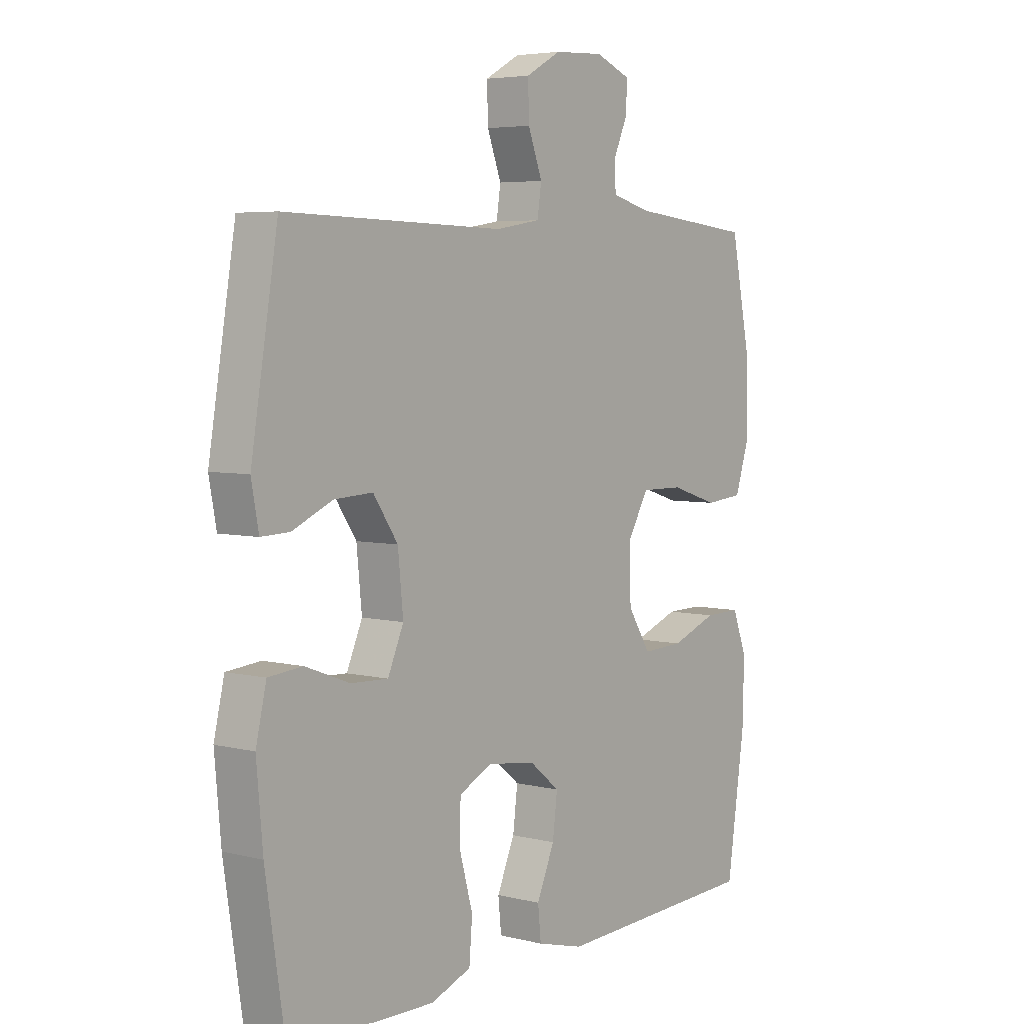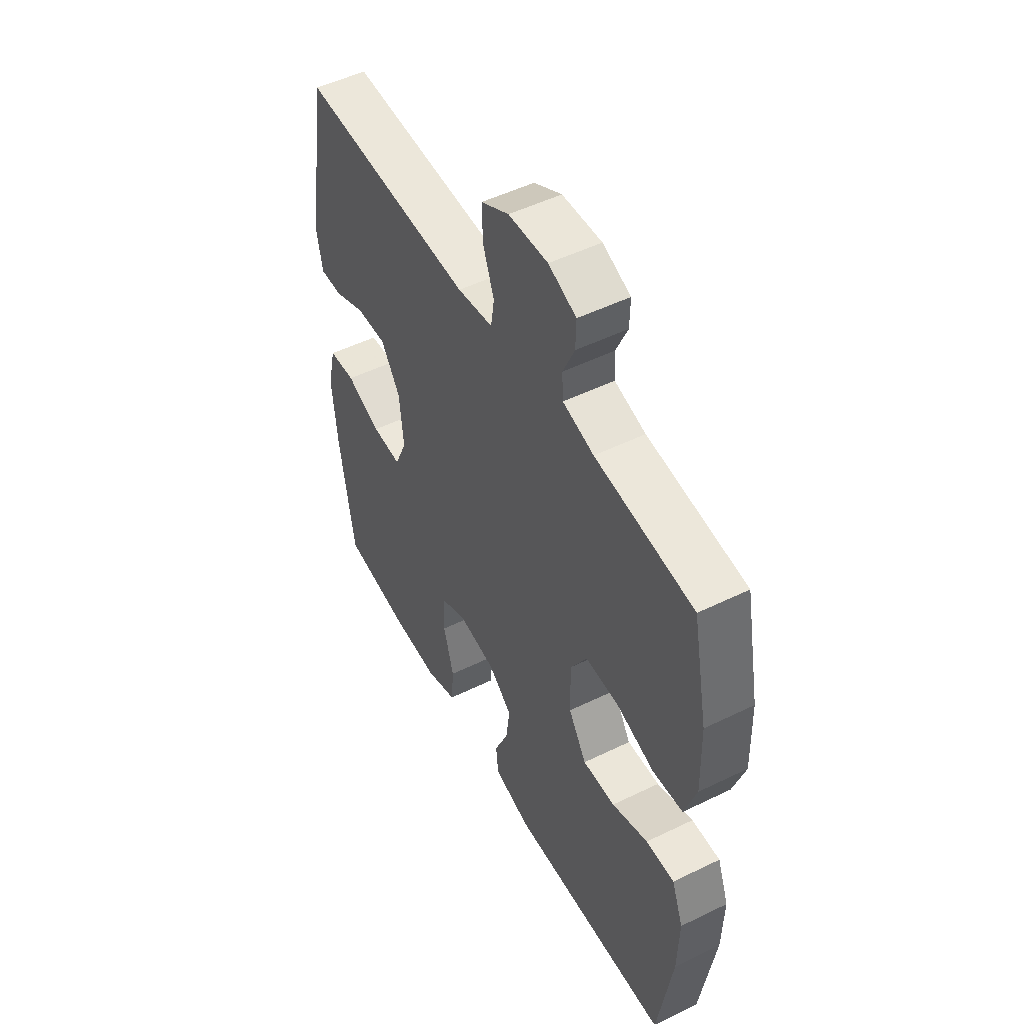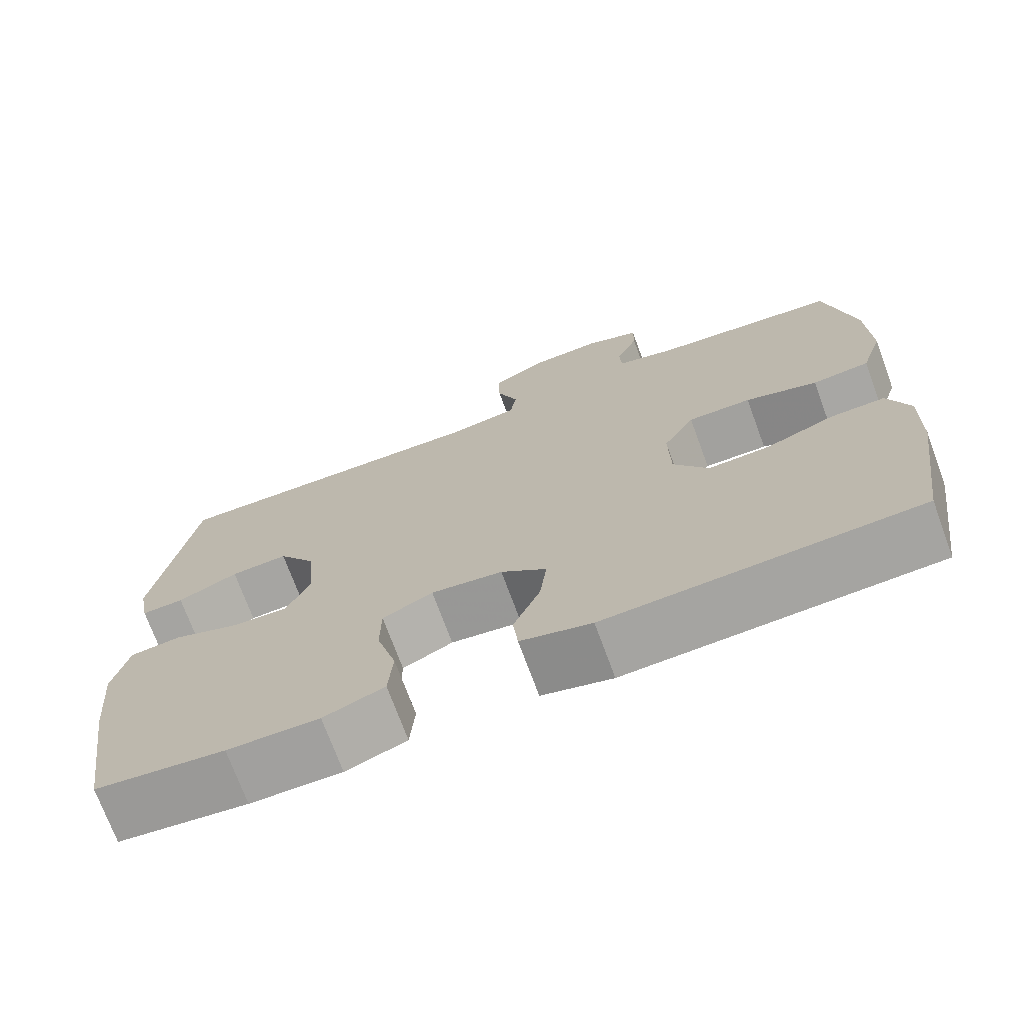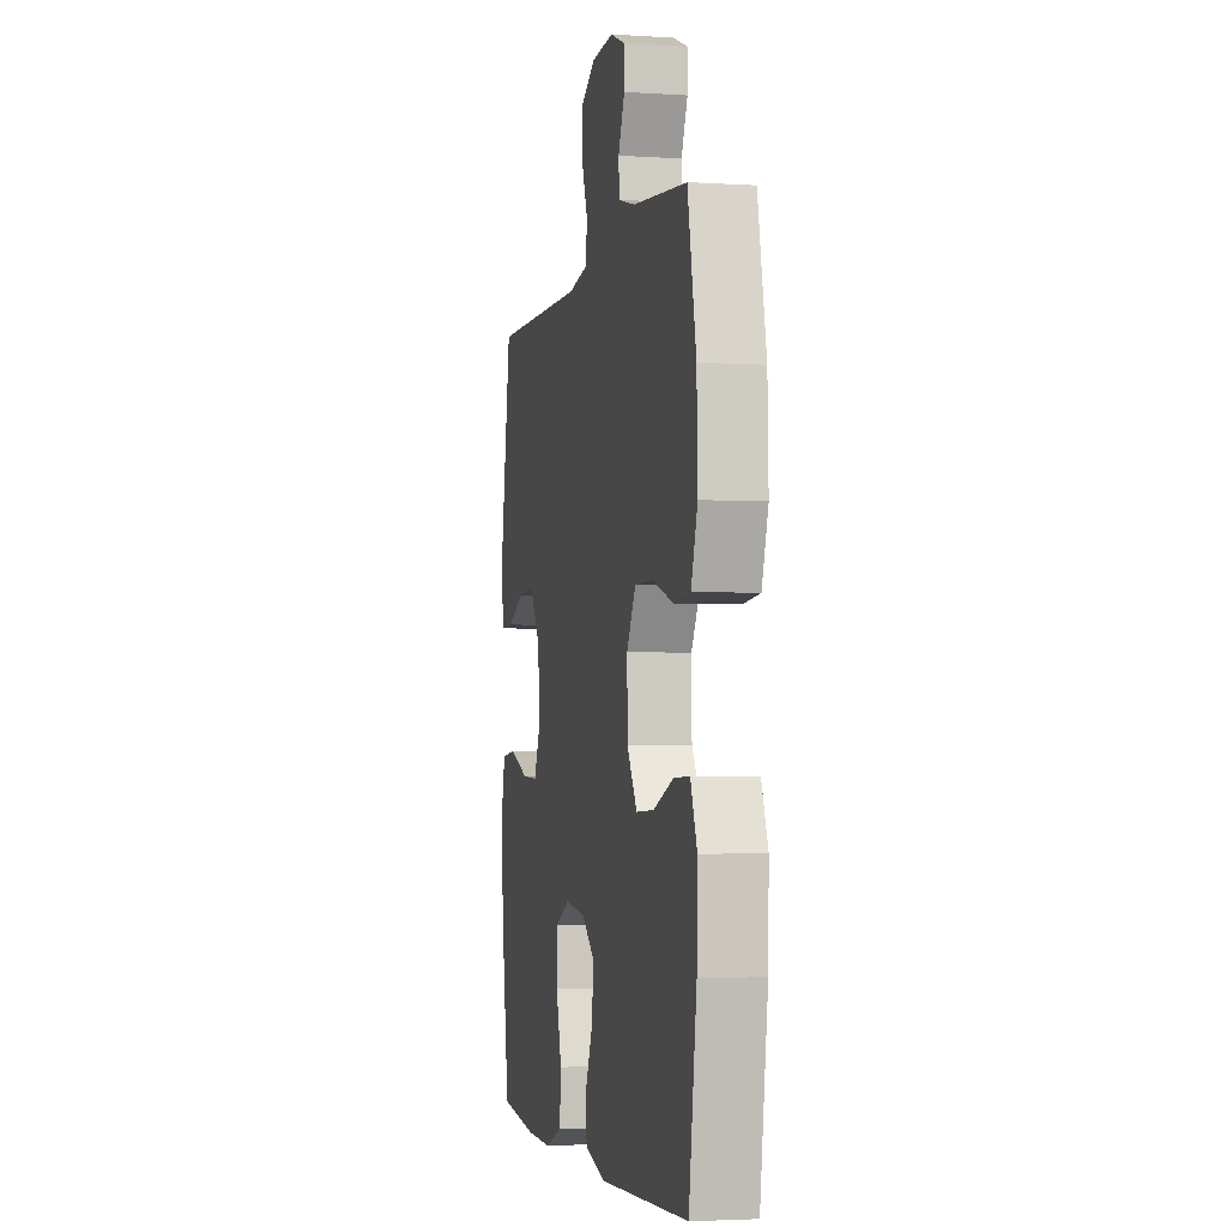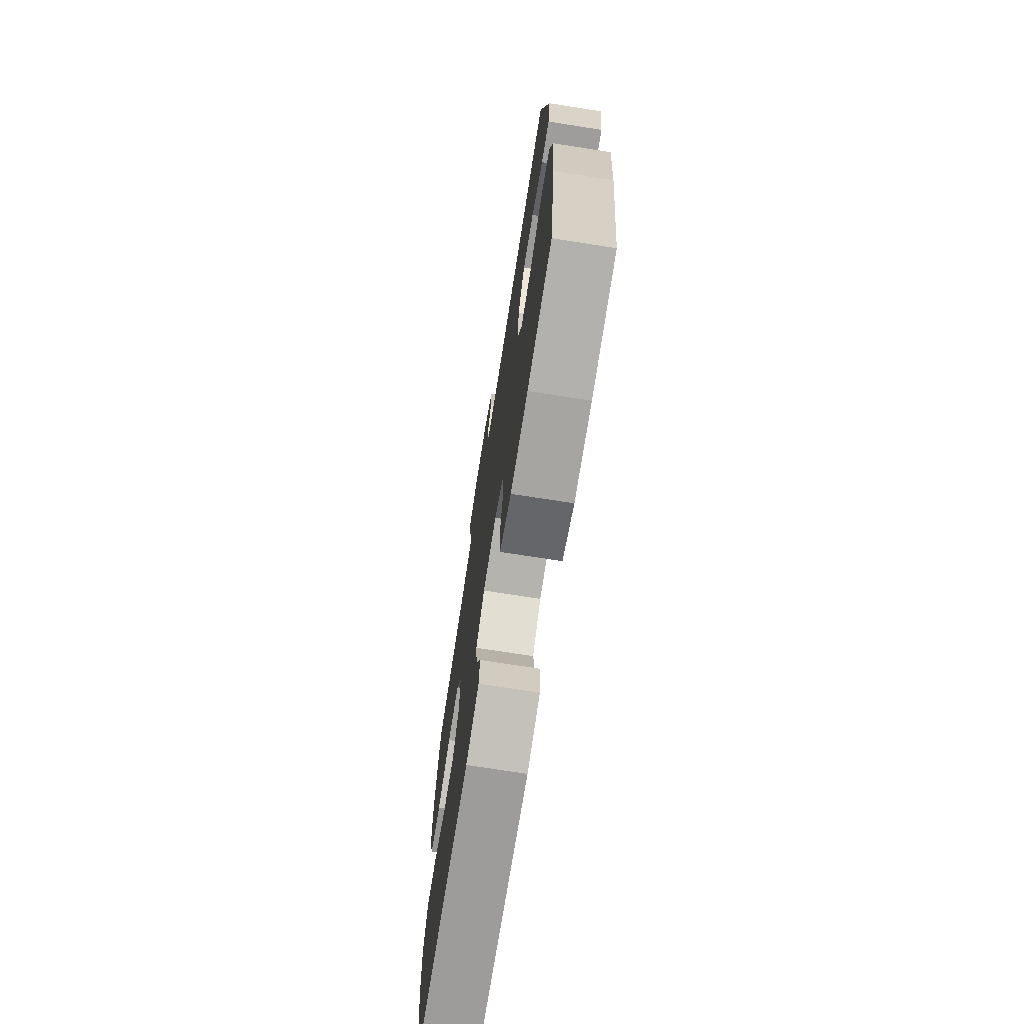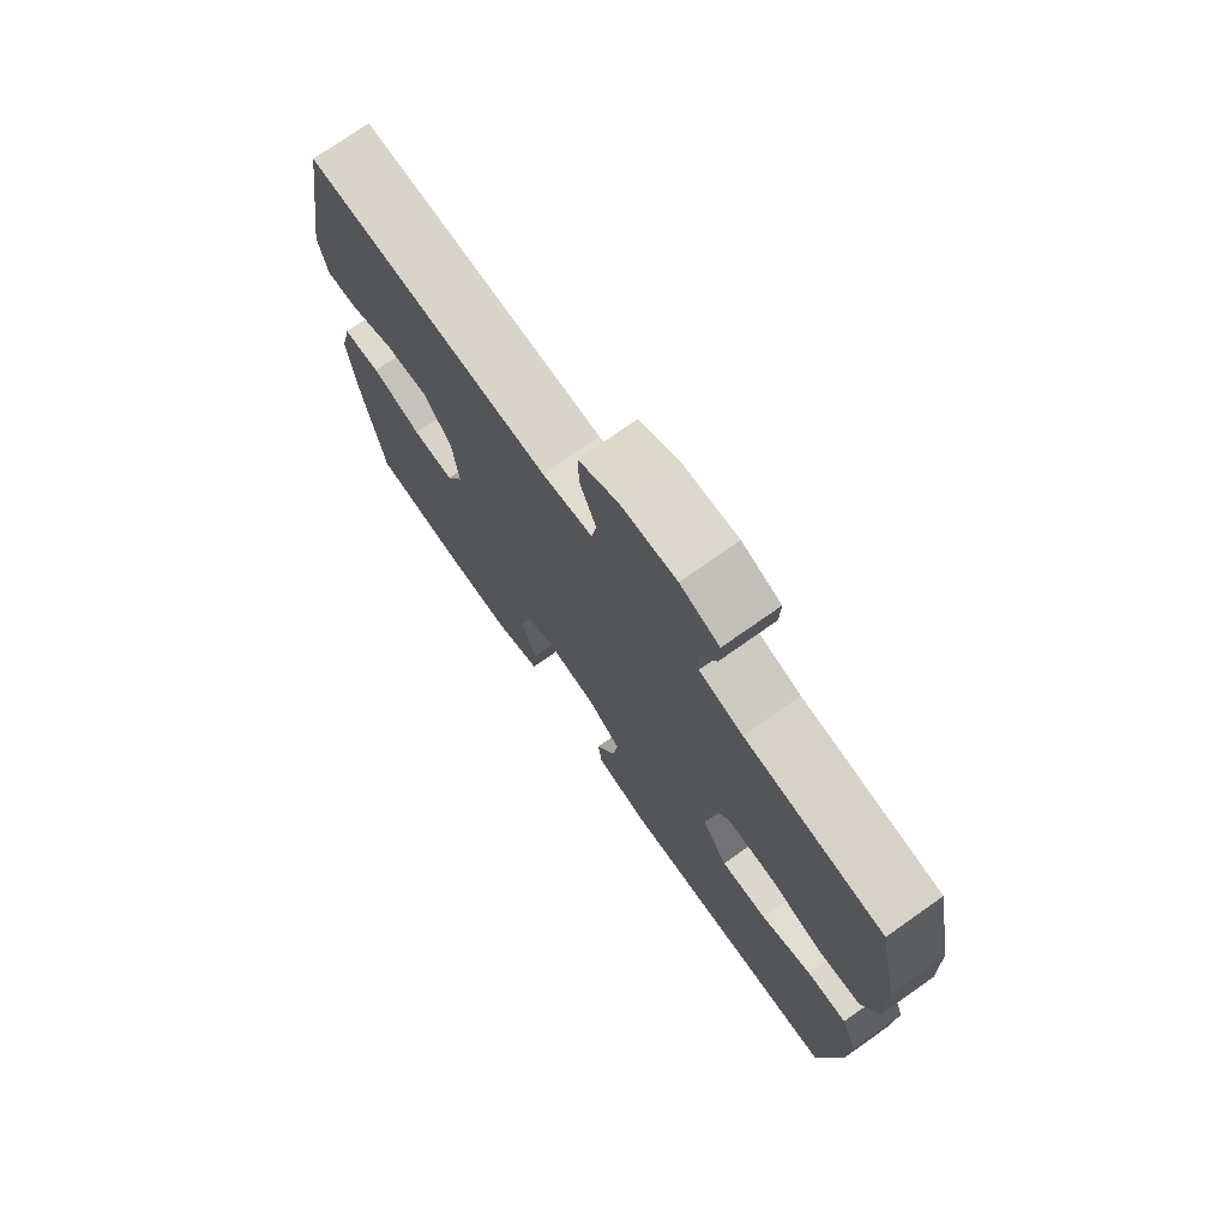
<metadata>
{"format":"obj","ext":"obj","renderer":"f3d","projection":"perspective","resolution":1024,"background":"white","views":[{"elev":5.0,"azim":-52.2,"up":"+Z"},{"elev":51.0,"azim":62.0,"up":"+Z"},{"elev":-72.3,"azim":20.2,"up":"+Z"},{"elev":-3.2,"azim":77.9,"up":"+Z"},{"elev":-72.6,"azim":-98.9,"up":"+Z"},{"elev":74.5,"azim":54.8,"up":"+Z"}]}
</metadata>
<code>
v -0.5 0.07 0.5
v -0.08 0.07 0.49
v 0.006 0.07 0.504
v 0.014 0.07 0.557
v -0.013 0.07 0.629
v -0.015 0.07 0.695
v 0.052 0.07 0.732
v 0.147 0.07 0.737
v 0.214 0.07 0.71
v 0.213 0.07 0.657
v 0.185 0.07 0.594
v 0.188 0.07 0.545
v 0.263 0.07 0.525
v 0.5 0.07 0.5
v 0.537 0.07 0.318
v 0.541 0.07 0.186
v 0.513 0.07 0.1
v 0.44 0.07 0.093
v 0.348 0.07 0.122
v 0.267 0.07 0.123
v 0.227 0.07 0.054
v 0.229 0.07 -0.045
v 0.273 0.07 -0.114
v 0.352 0.07 -0.111
v 0.44 0.07 -0.078
v 0.509 0.07 -0.077
v 0.537 0.07 -0.15
v 0.534 0.07 -0.267
v 0.5 0.07 -0.5
v 0.105 0.07 -0.517
v 0.015 0.07 -0.493
v 0.009 0.07 -0.434
v 0.043 0.07 -0.355
v 0.052 0.07 -0.282
v -0.006 0.07 -0.235
v -0.097 0.07 -0.223
v -0.161 0.07 -0.254
v -0.162 0.07 -0.329
v -0.137 0.07 -0.419
v -0.143 0.07 -0.492
v -0.22 0.07 -0.521
v -0.336 0.07 -0.519
v -0.5 0.07 -0.5
v -0.535 0.07 -0.271
v -0.547 0.07 -0.138
v -0.527 0.07 -0.052
v -0.462 0.07 -0.046
v -0.377 0.07 -0.078
v -0.306 0.07 -0.081
v -0.276 0.07 -0.012
v -0.286 0.07 0.088
v -0.333 0.07 0.157
v -0.406 0.07 0.153
v -0.483 0.07 0.119
v -0.537 0.07 0.117
v -0.551 0.07 0.192
v -0.5 0 0.5
v -0.08 0 0.49
v 0.006 0 0.504
v 0.014 0 0.557
v -0.013 0 0.629
v -0.015 0 0.695
v 0.052 0 0.732
v 0.147 0 0.737
v 0.214 0 0.71
v 0.213 0 0.657
v 0.185 0 0.594
v 0.188 0 0.545
v 0.263 0 0.525
v 0.5 0 0.5
v 0.537 0 0.318
v 0.541 0 0.186
v 0.513 0 0.1
v 0.44 0 0.093
v 0.348 0 0.122
v 0.267 0 0.123
v 0.227 0 0.054
v 0.229 0 -0.045
v 0.273 0 -0.114
v 0.352 0 -0.111
v 0.44 0 -0.078
v 0.509 0 -0.077
v 0.537 0 -0.15
v 0.534 0 -0.267
v 0.5 0 -0.5
v 0.105 0 -0.517
v 0.015 0 -0.493
v 0.009 0 -0.434
v 0.043 0 -0.355
v 0.052 0 -0.282
v -0.006 0 -0.235
v -0.097 0 -0.223
v -0.161 0 -0.254
v -0.162 0 -0.329
v -0.137 0 -0.419
v -0.143 0 -0.492
v -0.22 0 -0.521
v -0.336 0 -0.519
v -0.5 0 -0.5
v -0.535 0 -0.271
v -0.547 0 -0.138
v -0.527 0 -0.052
v -0.462 0 -0.046
v -0.377 0 -0.078
v -0.306 0 -0.081
v -0.276 0 -0.012
v -0.286 0 0.088
v -0.333 0 0.157
v -0.406 0 0.153
v -0.483 0 0.119
v -0.537 0 0.117
v -0.551 0 0.192
f 53 54 55 56
f 52 53 56 1
f 51 52 1 2
f 50 51 2 3
f 49 50 3
f 45 46 47 48
f 45 48 49
f 44 45 49
f 43 44 49
f 42 43 49 3
f 38 39 40 41
f 37 38 41 42
f 30 31 32 33
f 30 33 34
f 29 30 34
f 28 29 34 35
f 24 25 26 27
f 23 24 27 28
f 16 17 18 19
f 16 19 20
f 13 14 15 16
f 12 13 16 20
f 8 9 10 11
f 8 11 12
f 4 5 6 7
f 3 4 7 8
f 37 42 3 8
f 23 28 35 36
f 22 23 36
f 21 22 36 37
f 20 21 37
f 8 12 20 37
f 112 111 110 109
f 57 112 109 108
f 58 57 108 107
f 59 58 107 106
f 59 106 105
f 104 103 102 101
f 105 104 101
f 105 101 100
f 105 100 99
f 59 105 99 98
f 97 96 95 94
f 98 97 94 93
f 89 88 87 86
f 90 89 86
f 90 86 85
f 91 90 85 84
f 83 82 81 80
f 84 83 80 79
f 75 74 73 72
f 76 75 72
f 72 71 70 69
f 76 72 69 68
f 67 66 65 64
f 68 67 64
f 63 62 61 60
f 64 63 60 59
f 64 59 98 93
f 92 91 84 79
f 92 79 78
f 93 92 78 77
f 93 77 76
f 93 76 68 64
f 1 57 58 2
f 2 58 59 3
f 3 59 60 4
f 4 60 61 5
f 5 61 62 6
f 6 62 63 7
f 7 63 64 8
f 8 64 65 9
f 9 65 66 10
f 10 66 67 11
f 11 67 68 12
f 12 68 69 13
f 13 69 70 14
f 14 70 71 15
f 15 71 72 16
f 16 72 73 17
f 17 73 74 18
f 18 74 75 19
f 19 75 76 20
f 20 76 77 21
f 21 77 78 22
f 22 78 79 23
f 23 79 80 24
f 24 80 81 25
f 25 81 82 26
f 26 82 83 27
f 27 83 84 28
f 28 84 85 29
f 29 85 86 30
f 30 86 87 31
f 31 87 88 32
f 32 88 89 33
f 33 89 90 34
f 34 90 91 35
f 35 91 92 36
f 36 92 93 37
f 37 93 94 38
f 38 94 95 39
f 39 95 96 40
f 40 96 97 41
f 41 97 98 42
f 42 98 99 43
f 43 99 100 44
f 44 100 101 45
f 45 101 102 46
f 46 102 103 47
f 47 103 104 48
f 48 104 105 49
f 49 105 106 50
f 50 106 107 51
f 51 107 108 52
f 52 108 109 53
f 53 109 110 54
f 54 110 111 55
f 55 111 112 56
f 56 112 57 1

</code>
